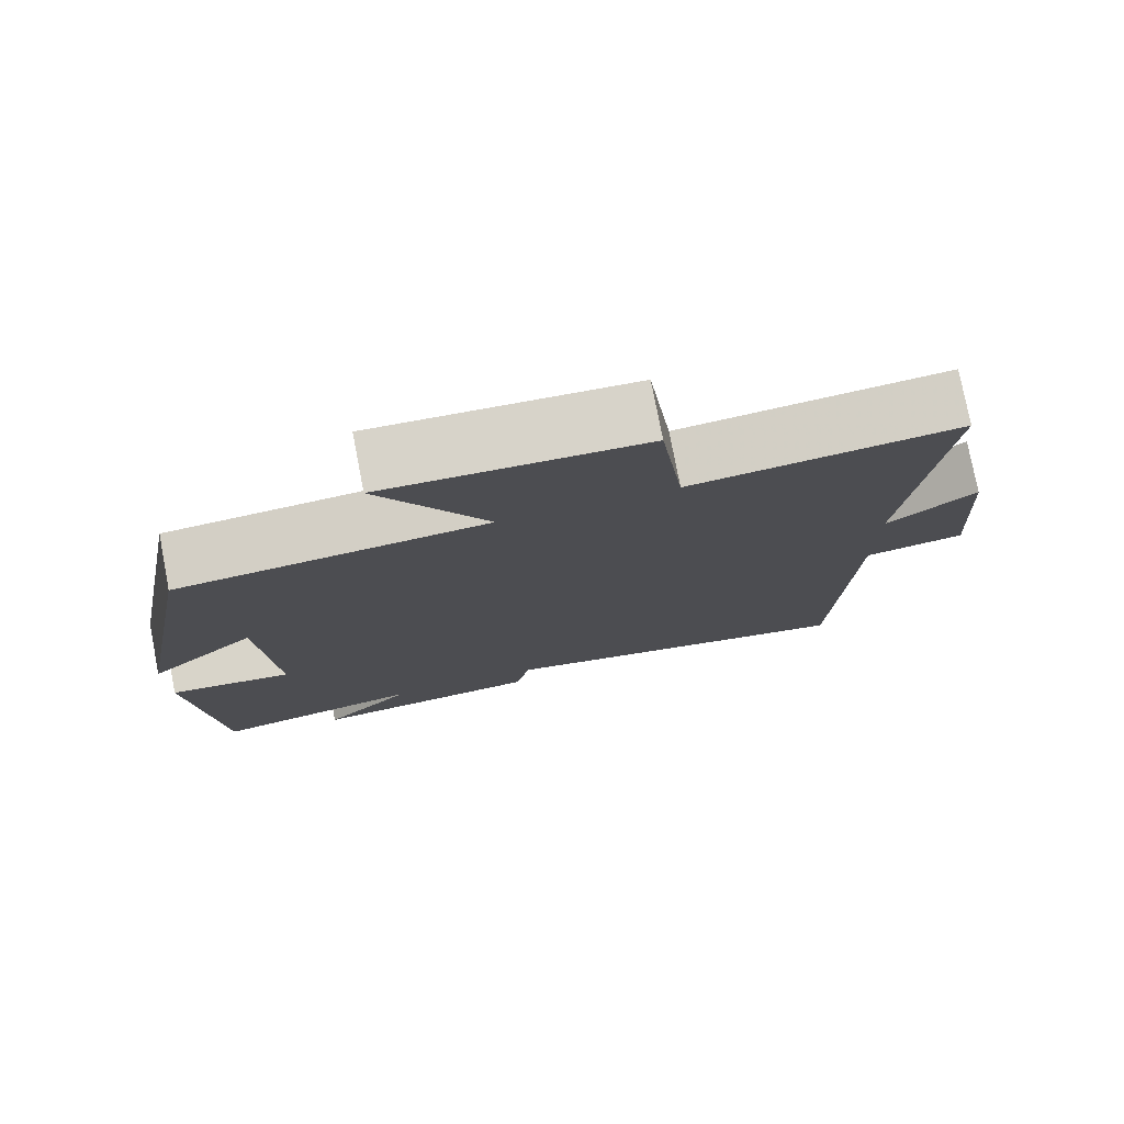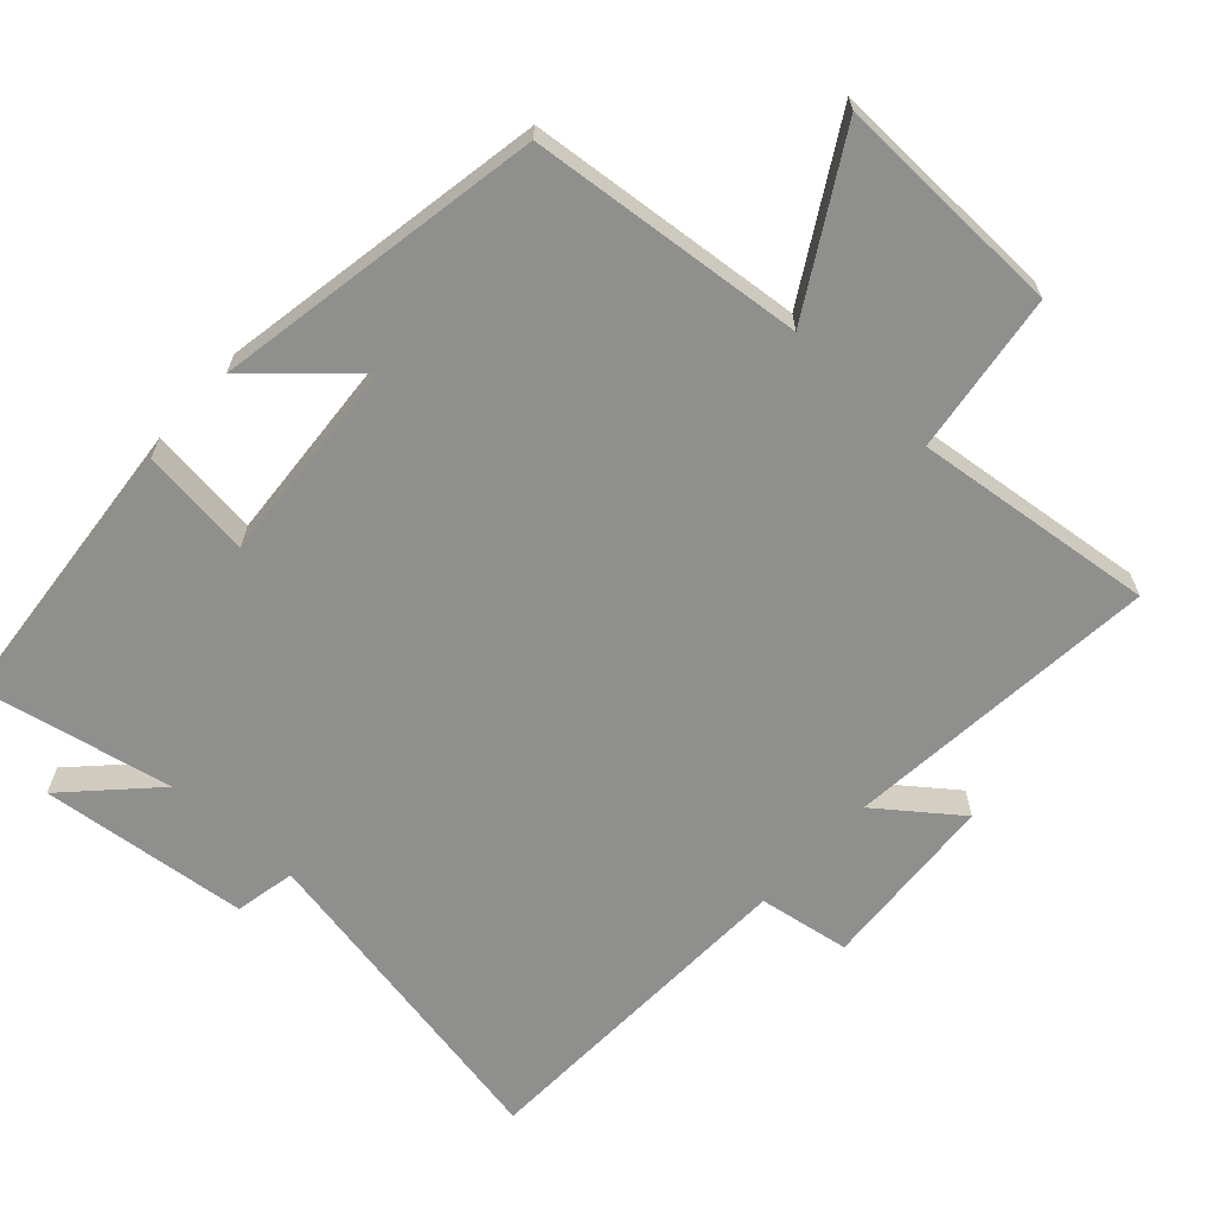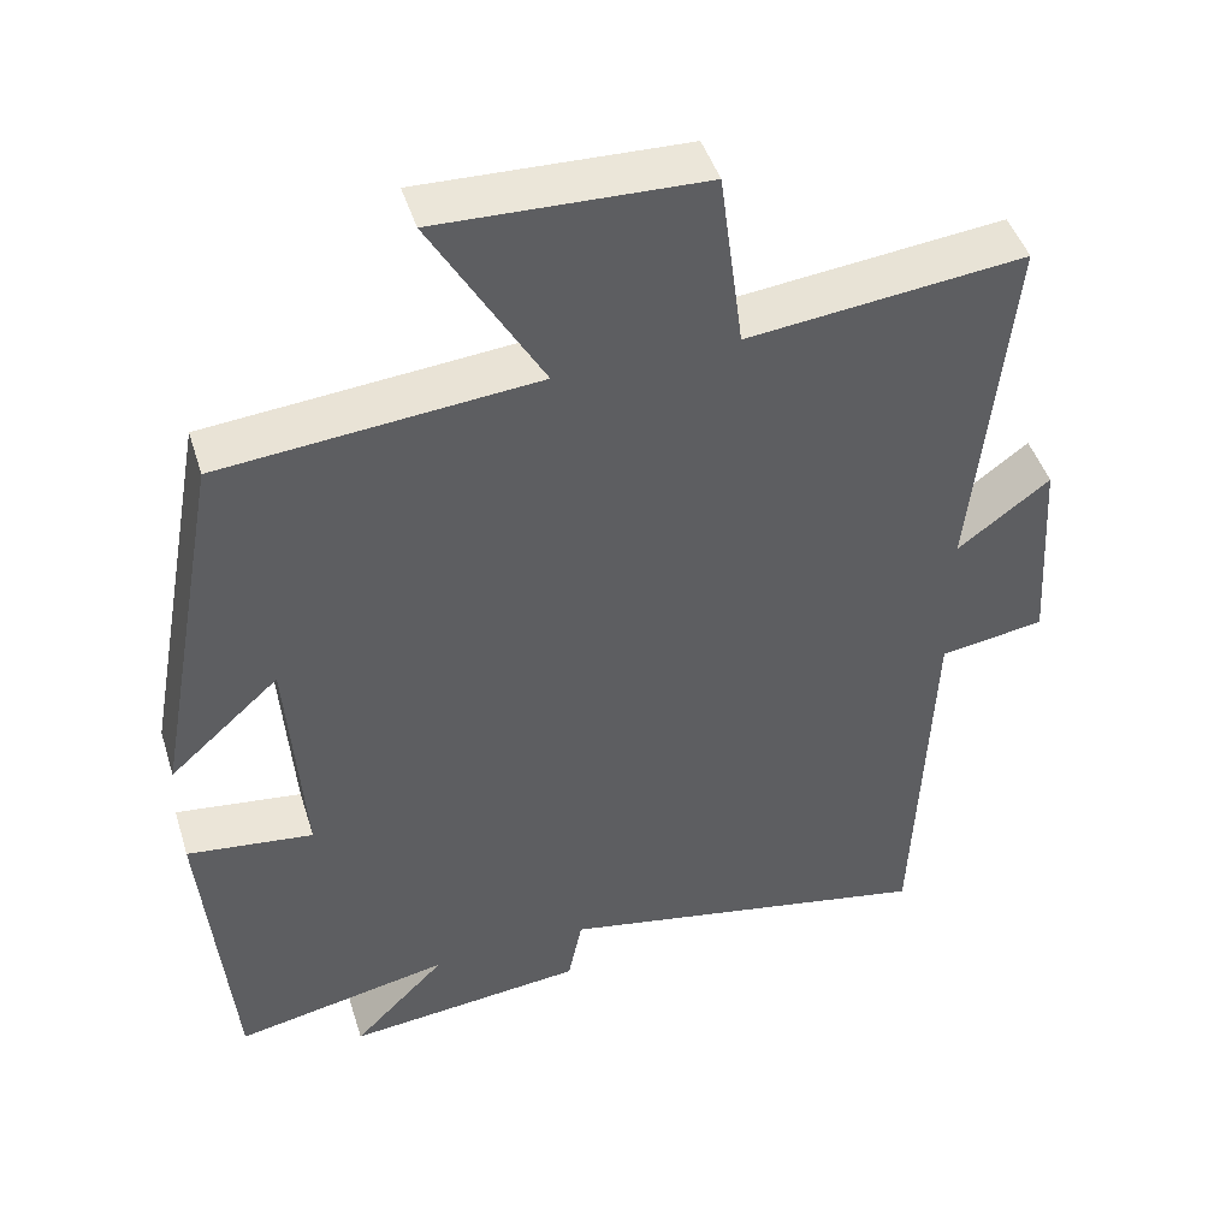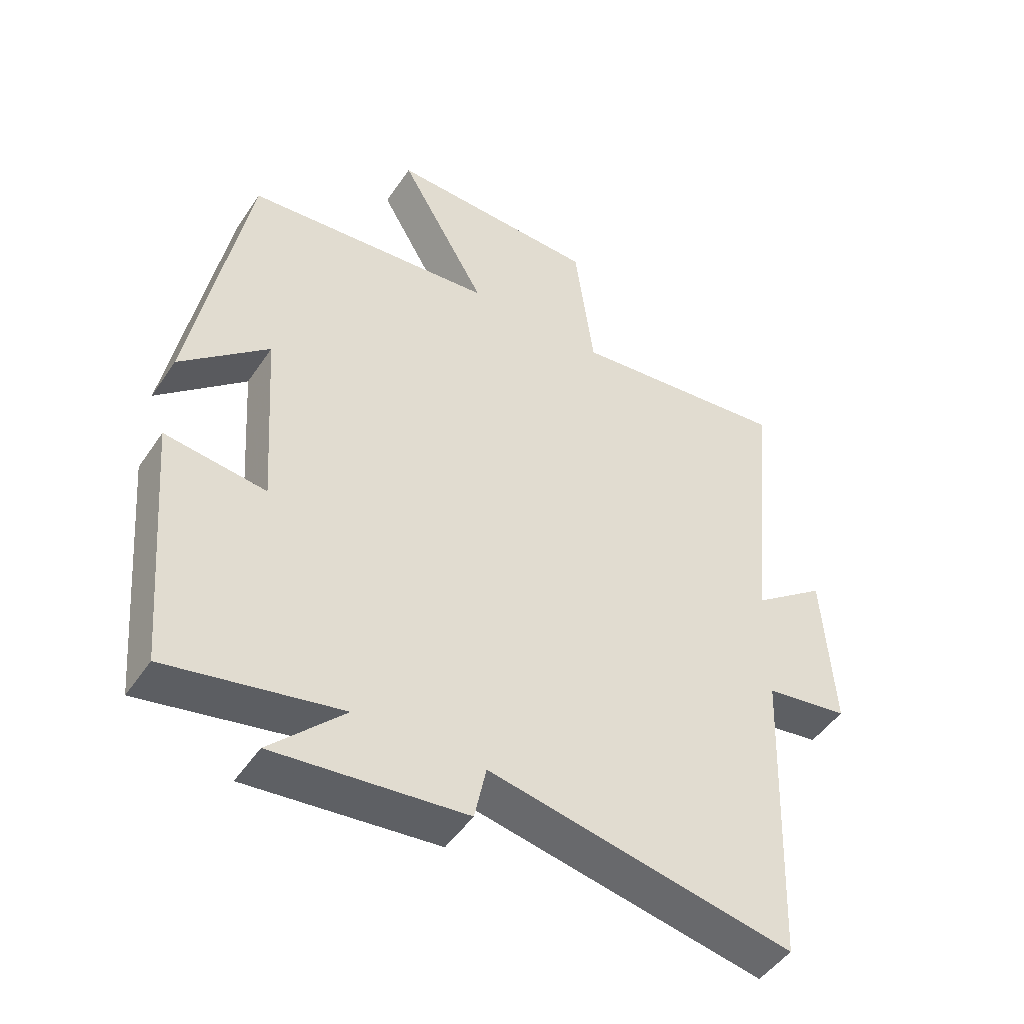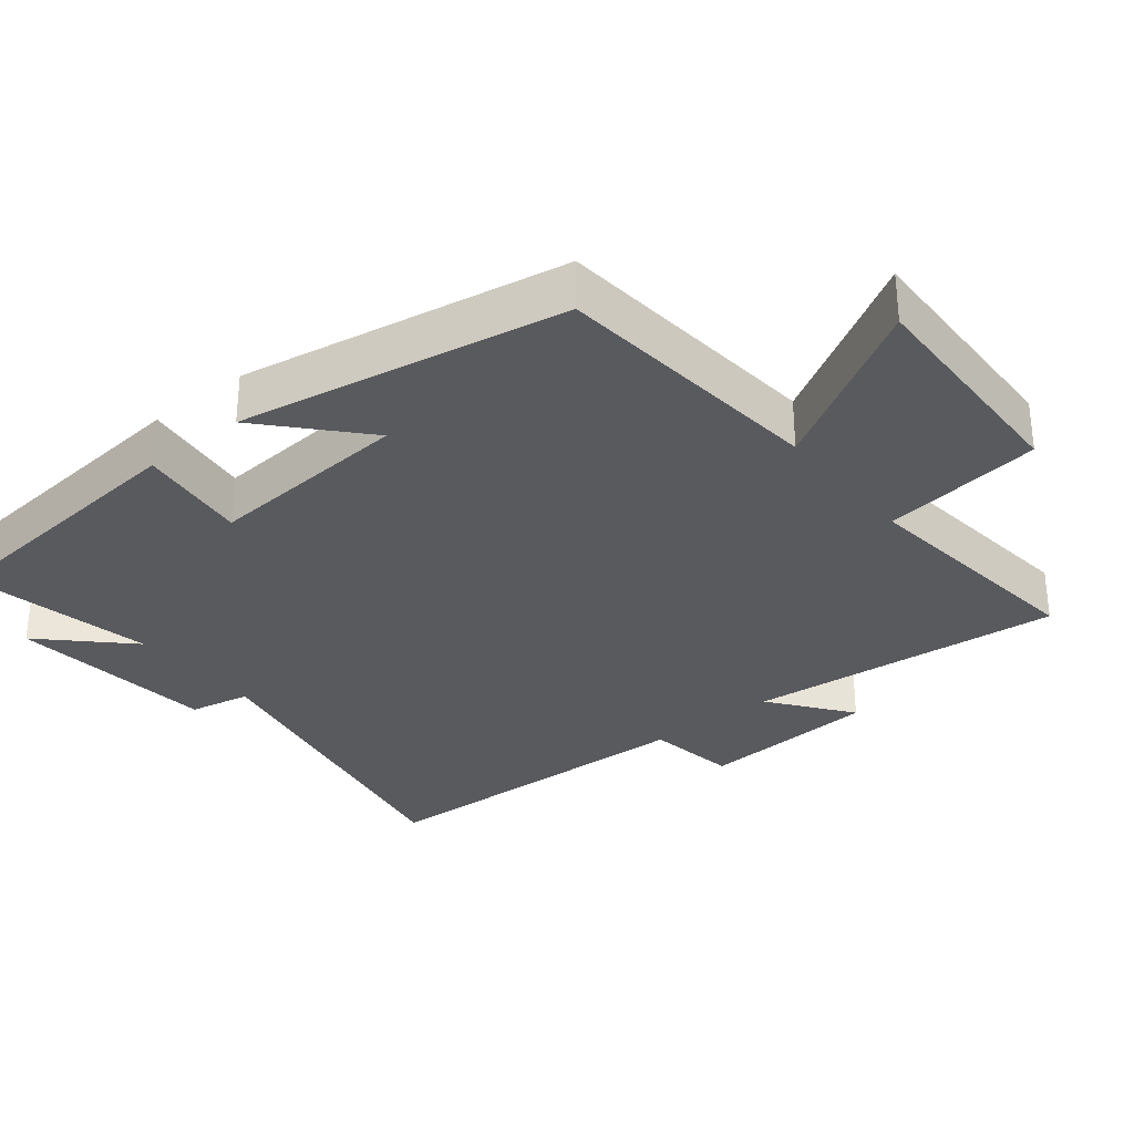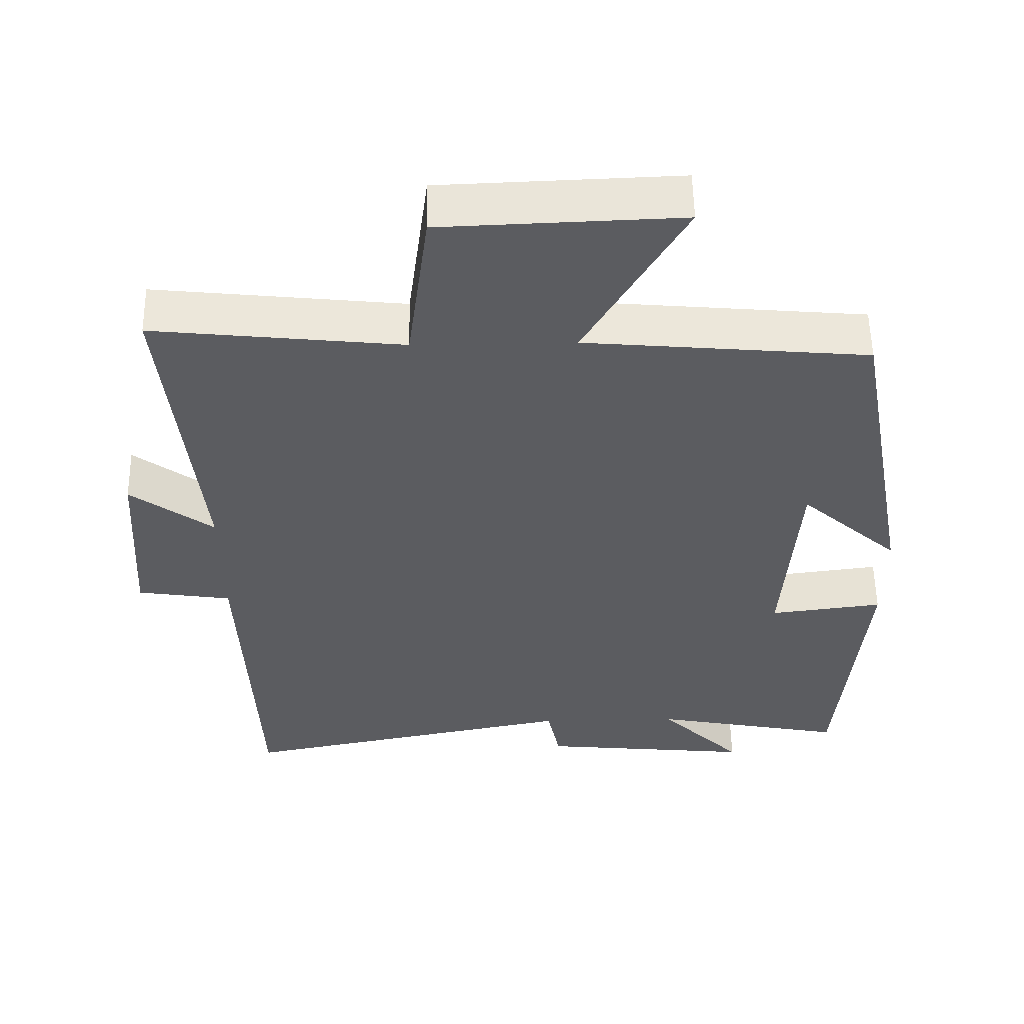
<metadata>
{"format":"obj","ext":"obj","renderer":"f3d","projection":"perspective","resolution":1024,"background":"white","views":[{"elev":77.3,"azim":-10.9,"up":"+Z"},{"elev":-65.1,"azim":-42.0,"up":"+Y"},{"elev":46.1,"azim":-17.2,"up":"+Z"},{"elev":-48.1,"azim":-32.4,"up":"+Z"},{"elev":-31.5,"azim":-50.9,"up":"+Y"},{"elev":55.2,"azim":179.0,"up":"+Z"}]}
</metadata>
<code>
v 0.546 0.07 0.537
v 0.5 0.07 0.084
v 0.615 0.07 0.17
v 0.631 0.07 -0.088
v 0.5 0.07 -0.108
v 0.48 0.07 -0.594
v 0.005 0.07 -0.5
v -0.013 0.07 -0.587
v -0.311 0.07 -0.617
v -0.195 0.07 -0.5
v -0.465 0.07 -0.553
v -0.5 0.07 -0.153
v -0.342 0.07 -0.173
v -0.362 0.07 0.121
v -0.5 0.07 -0.003
v -0.414 0.07 0.465
v -0.021 0.07 0.5
v -0.159 0.07 0.741
v 0.171 0.07 0.729
v 0.201 0.07 0.5
v 0.546 0 0.537
v 0.5 0 0.084
v 0.615 0 0.17
v 0.631 0 -0.088
v 0.5 0 -0.108
v 0.48 0 -0.594
v 0.005 0 -0.5
v -0.013 0 -0.587
v -0.311 0 -0.617
v -0.195 0 -0.5
v -0.465 0 -0.553
v -0.5 0 -0.153
v -0.342 0 -0.173
v -0.362 0 0.121
v -0.5 0 -0.003
v -0.414 0 0.465
v -0.021 0 0.5
v -0.159 0 0.741
v 0.171 0 0.729
v 0.201 0 0.5
f 17 18 19 20
f 16 17 20
f 14 15 16
f 14 16 20
f 13 14 20 1
f 10 11 12 13
f 7 8 9 10
f 7 10 13 1
f 5 6 7
f 2 3 4 5
f 2 5 7
f 1 2 7
f 40 39 38 37
f 40 37 36
f 36 35 34
f 40 36 34
f 21 40 34 33
f 33 32 31 30
f 30 29 28 27
f 21 33 30 27
f 27 26 25
f 25 24 23 22
f 27 25 22
f 27 22 21
f 1 21 22 2
f 2 22 23 3
f 3 23 24 4
f 4 24 25 5
f 5 25 26 6
f 6 26 27 7
f 7 27 28 8
f 8 28 29 9
f 9 29 30 10
f 10 30 31 11
f 11 31 32 12
f 12 32 33 13
f 13 33 34 14
f 14 34 35 15
f 15 35 36 16
f 16 36 37 17
f 17 37 38 18
f 18 38 39 19
f 19 39 40 20
f 20 40 21 1

</code>
